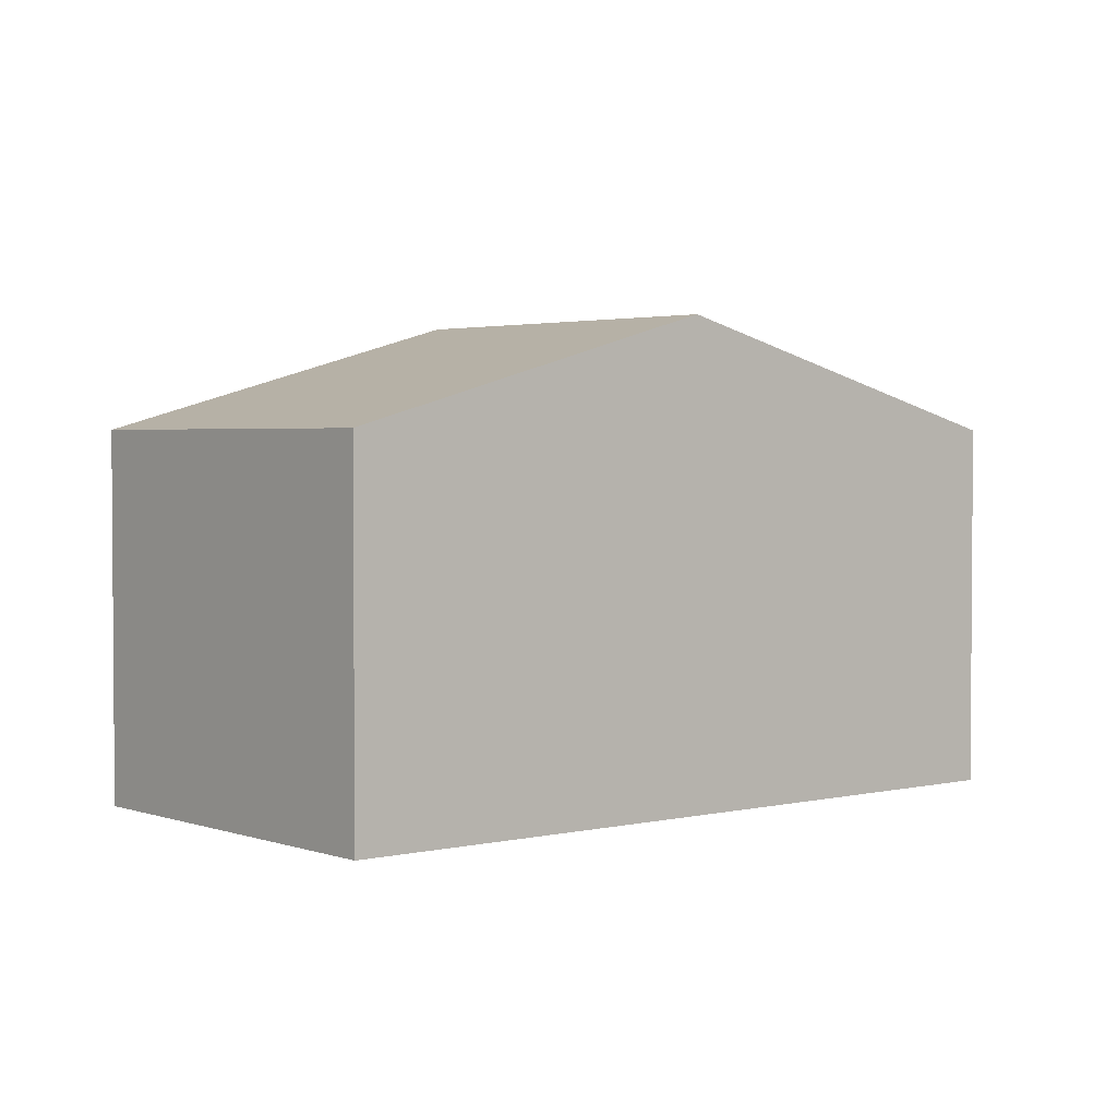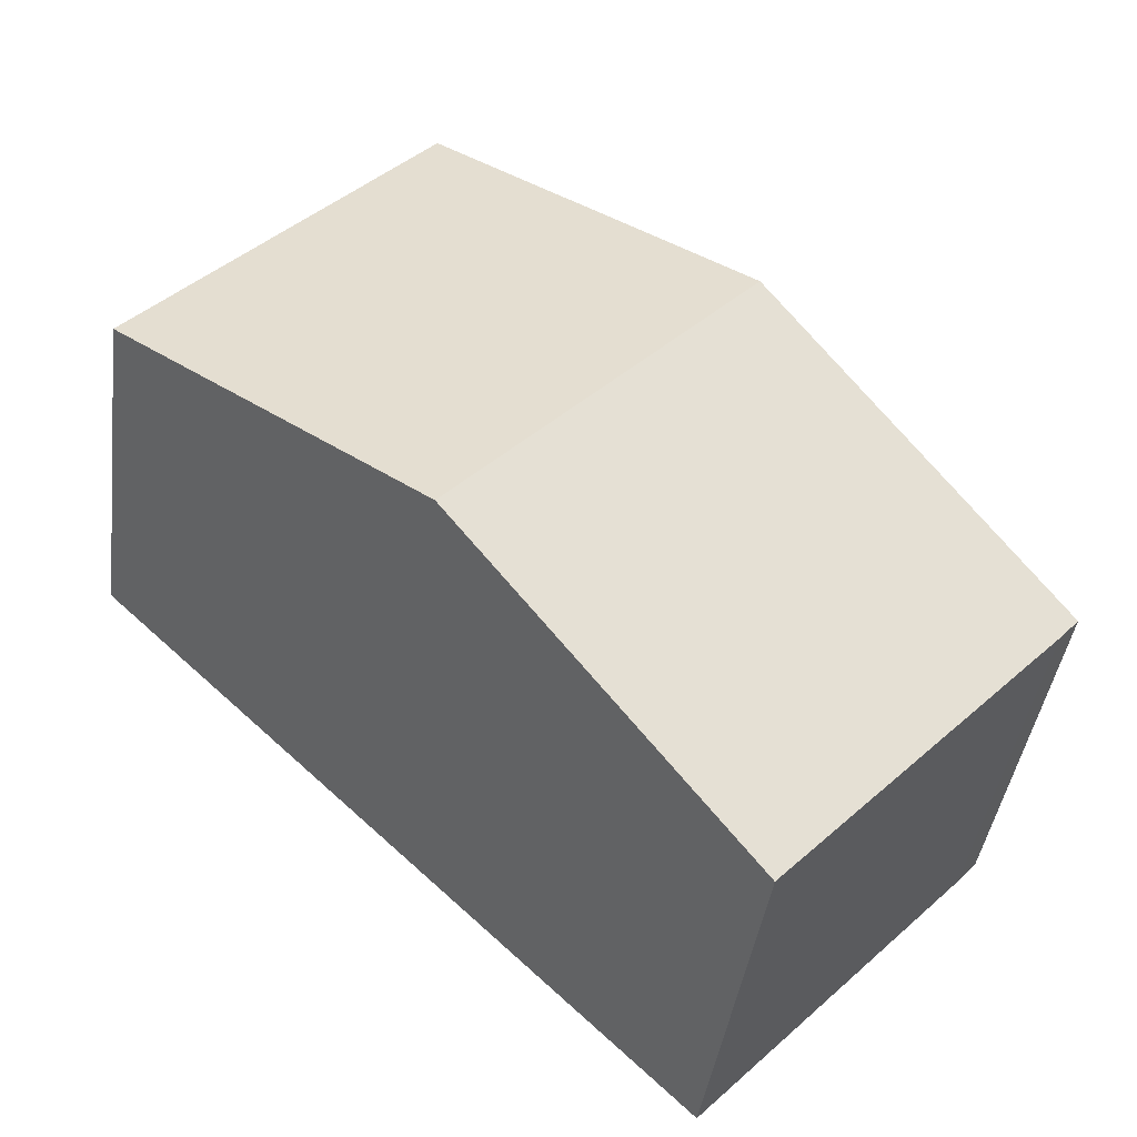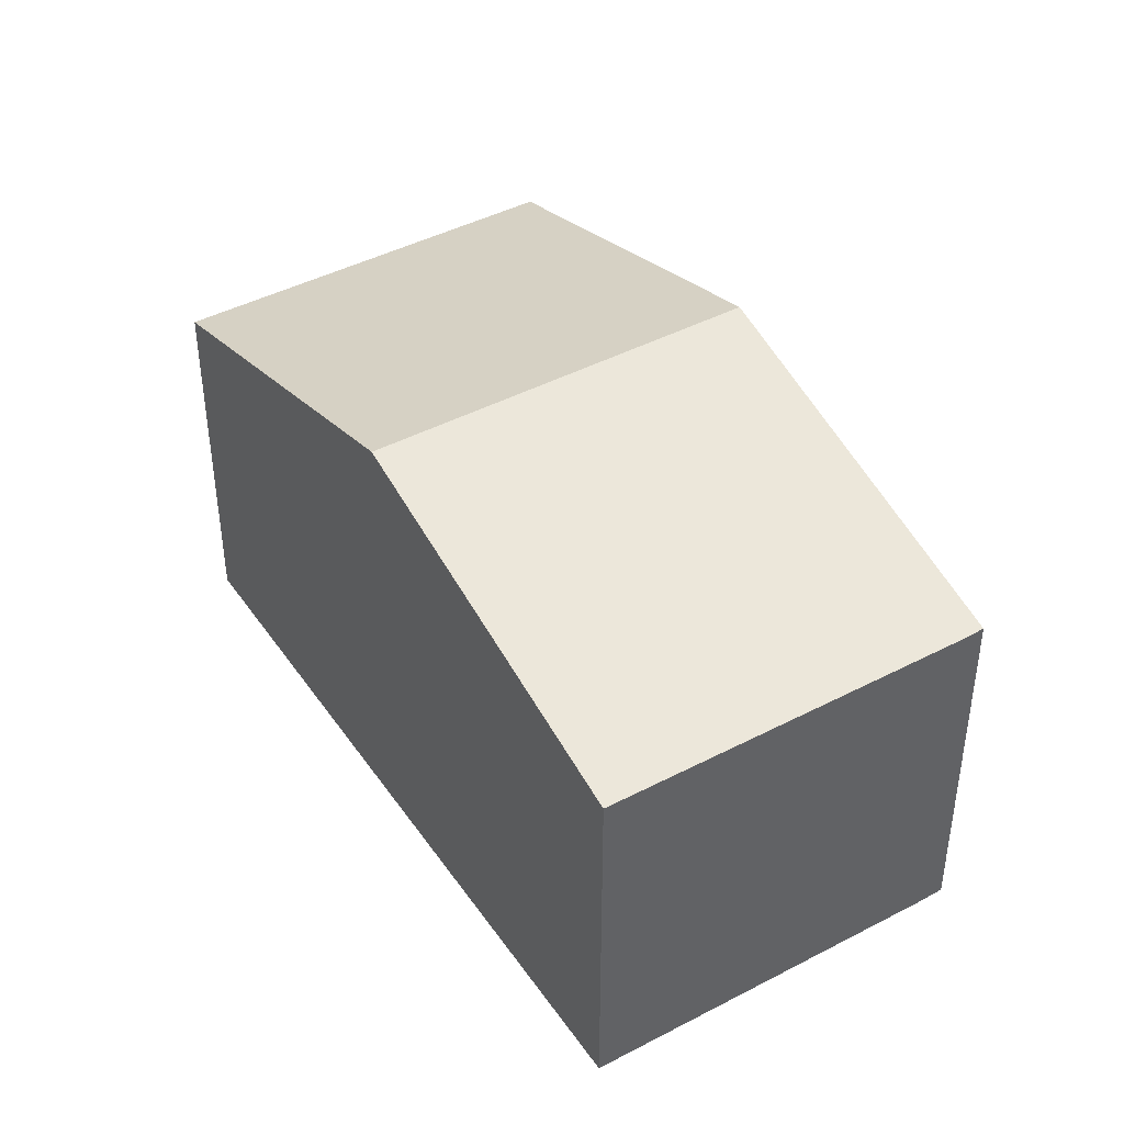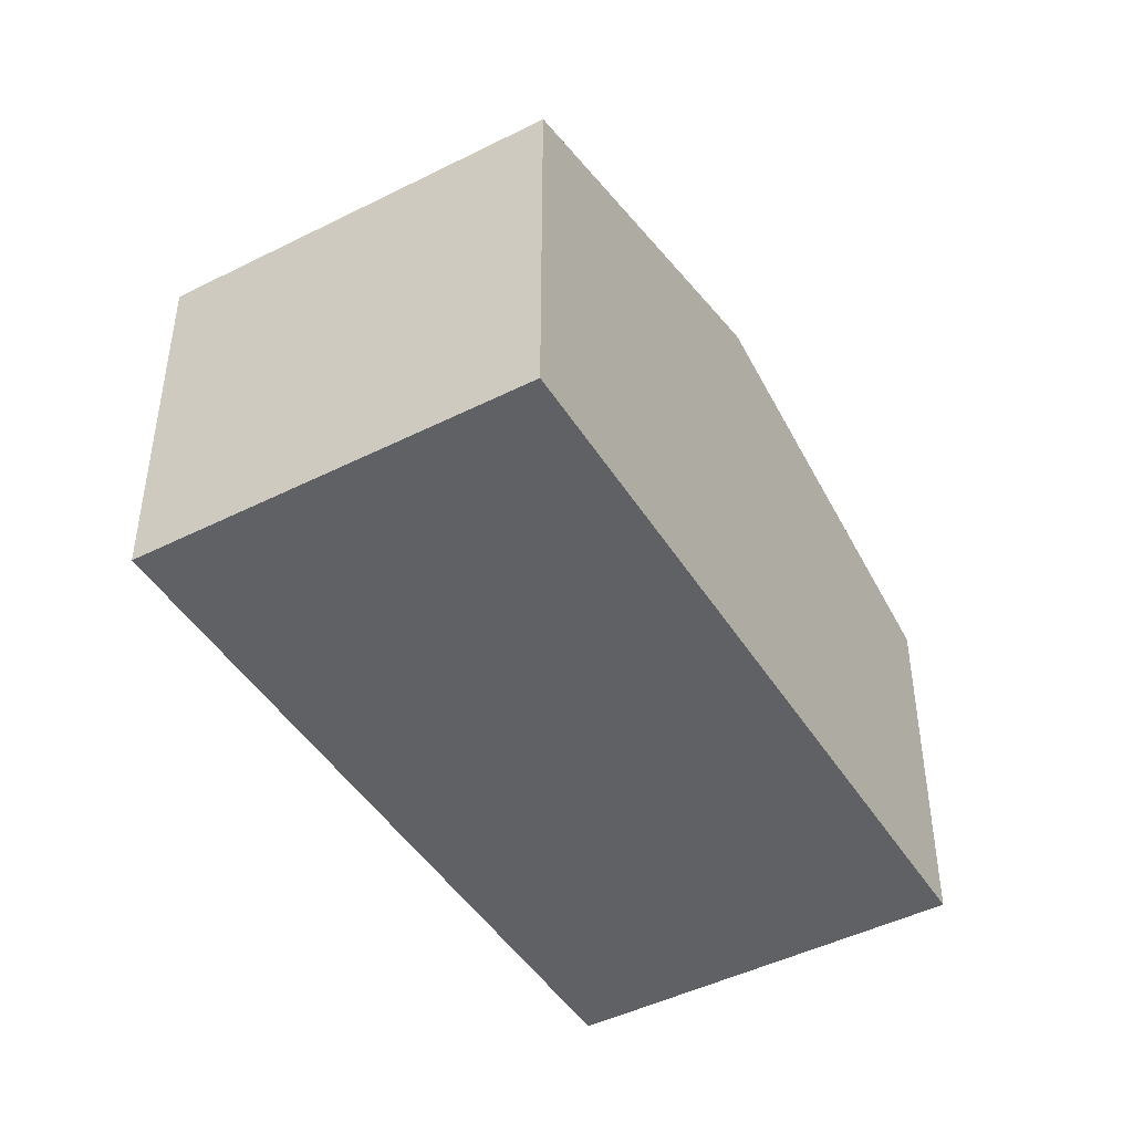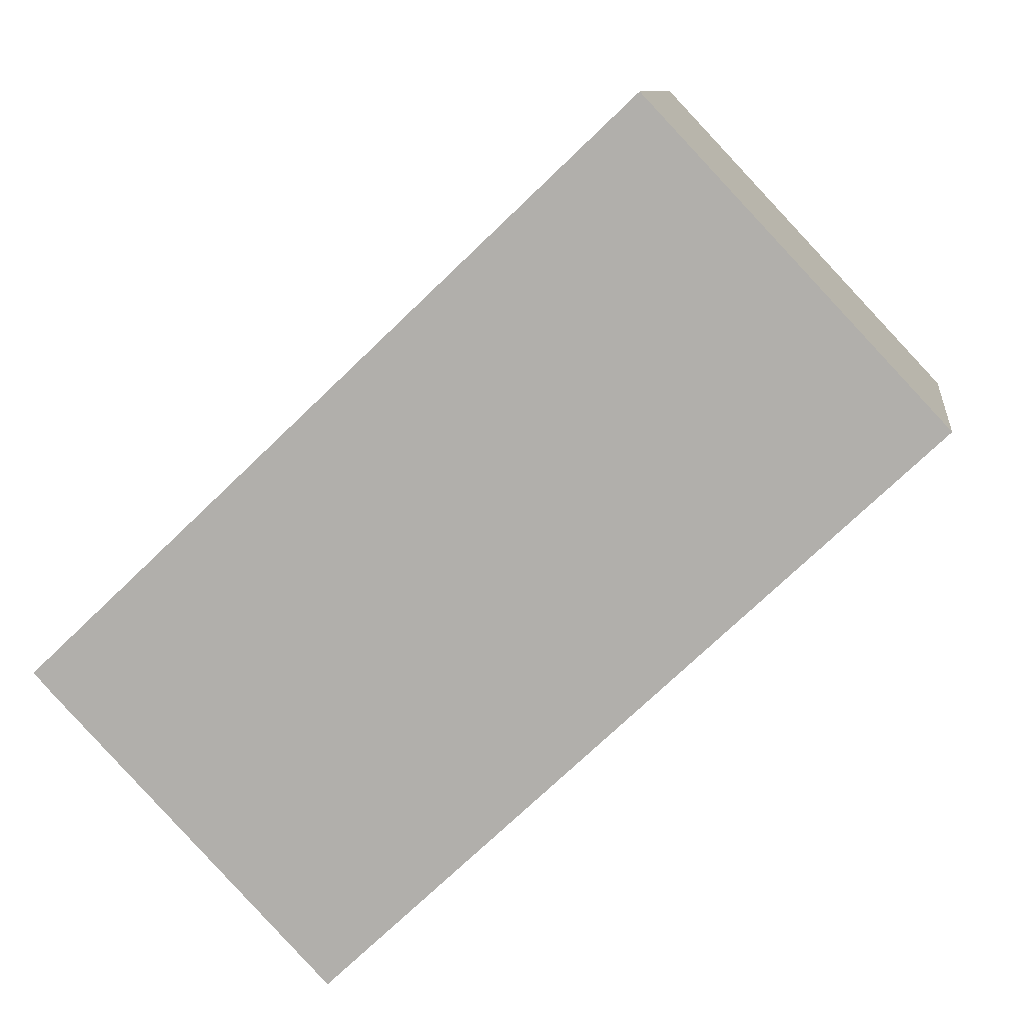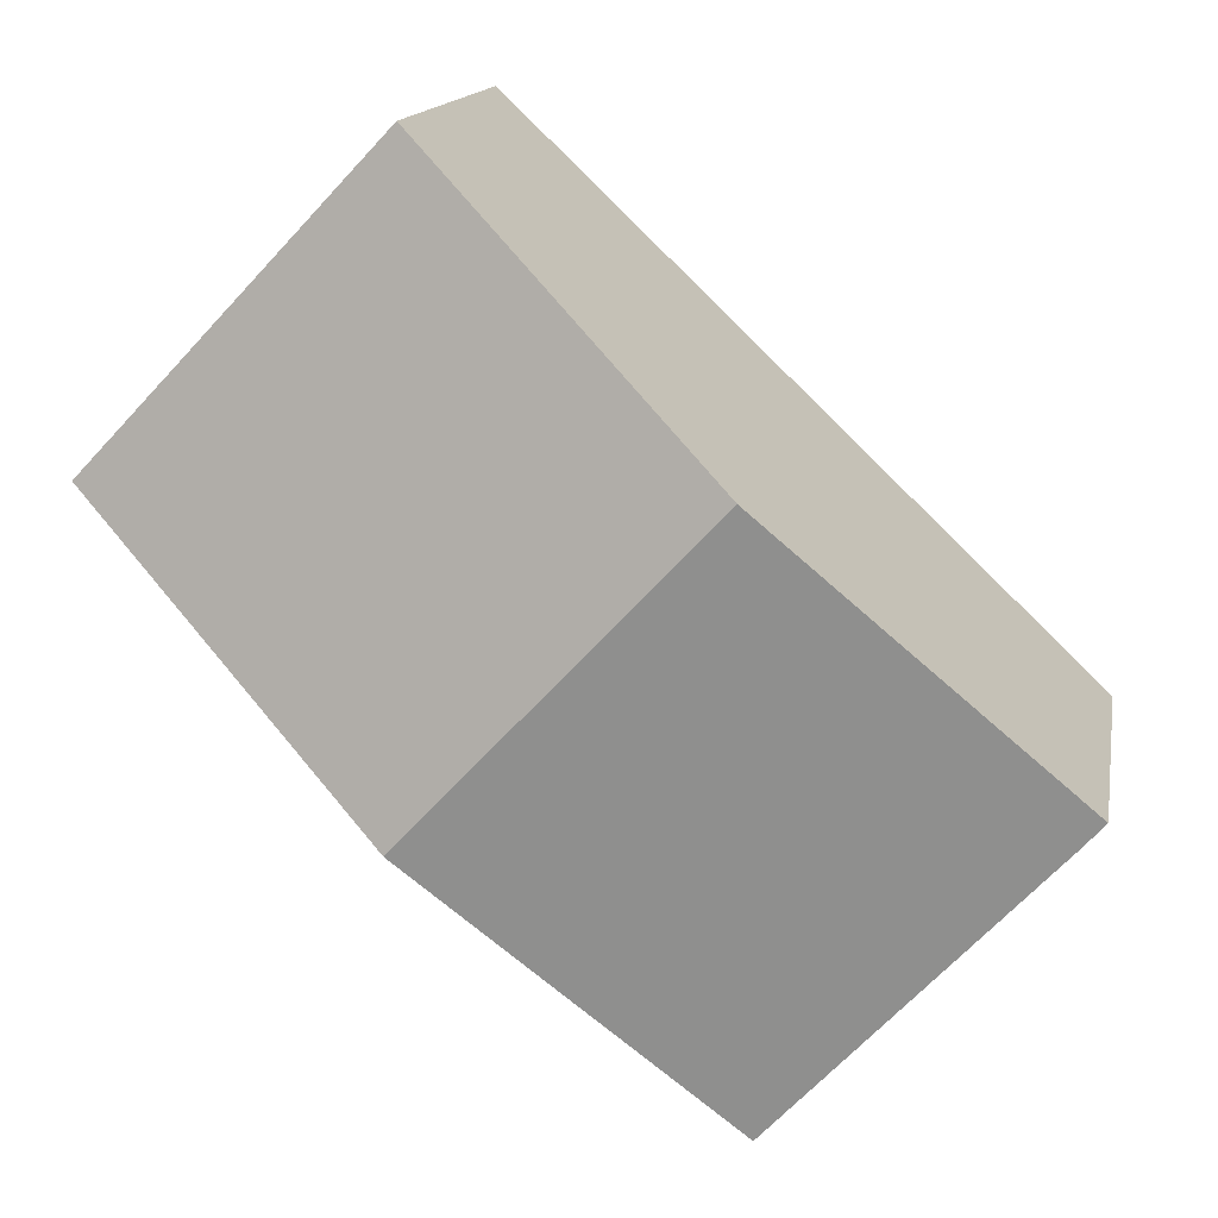
<metadata>
{"format":"obj","ext":"obj","renderer":"f3d","projection":"perspective","resolution":1024,"background":"white","views":[{"elev":2.7,"azim":97.0,"up":"+Y"},{"elev":-41.1,"azim":172.5,"up":"+Z"},{"elev":43.0,"azim":-165.4,"up":"+Y"},{"elev":-45.9,"azim":76.7,"up":"+Y"},{"elev":9.8,"azim":7.7,"up":"+Z"},{"elev":14.4,"azim":-170.0,"up":"+Z"}]}
</metadata>
<code>
v  14.52 6.275 4.202
v  4.875 8.129 4.637
v  9.746 6.275 9.275
v  9.647 8.129 -0.43
v  0 6.275 3.842e-16
v  4.783 6.28 -5.05
v  0.325 6.272 -0.361
v  3.092 7.45 2.939
v  4.783 3.092e-16 -5.05
v  0.325 2.21e-17 -0.361
v  0 0 0
v  3.092 -1.8e-16 2.939
v  4.875 -2.839e-16 4.637
v  9.746 -5.679e-16 9.275
v  14.52 -2.573e-16 4.202
v  9.647 2.633e-17 -0.43
g defaultobject
f 1 2 3
f 2 1 4
f 5 6 7
f 6 5 4
f 4 5 8
f 4 8 2
f 9 7 6
f 7 9 10
f 7 11 5
f 11 7 10
f 11 8 5
f 8 11 2
f 2 11 3
f 3 11 12
f 3 12 13
f 3 13 14
f 14 1 3
f 1 14 15
f 4 9 6
f 9 4 1
f 9 1 16
f 16 1 15
f 13 15 14
f 15 13 16
f 16 13 12
f 16 12 9
f 9 12 11
f 9 11 10

</code>
